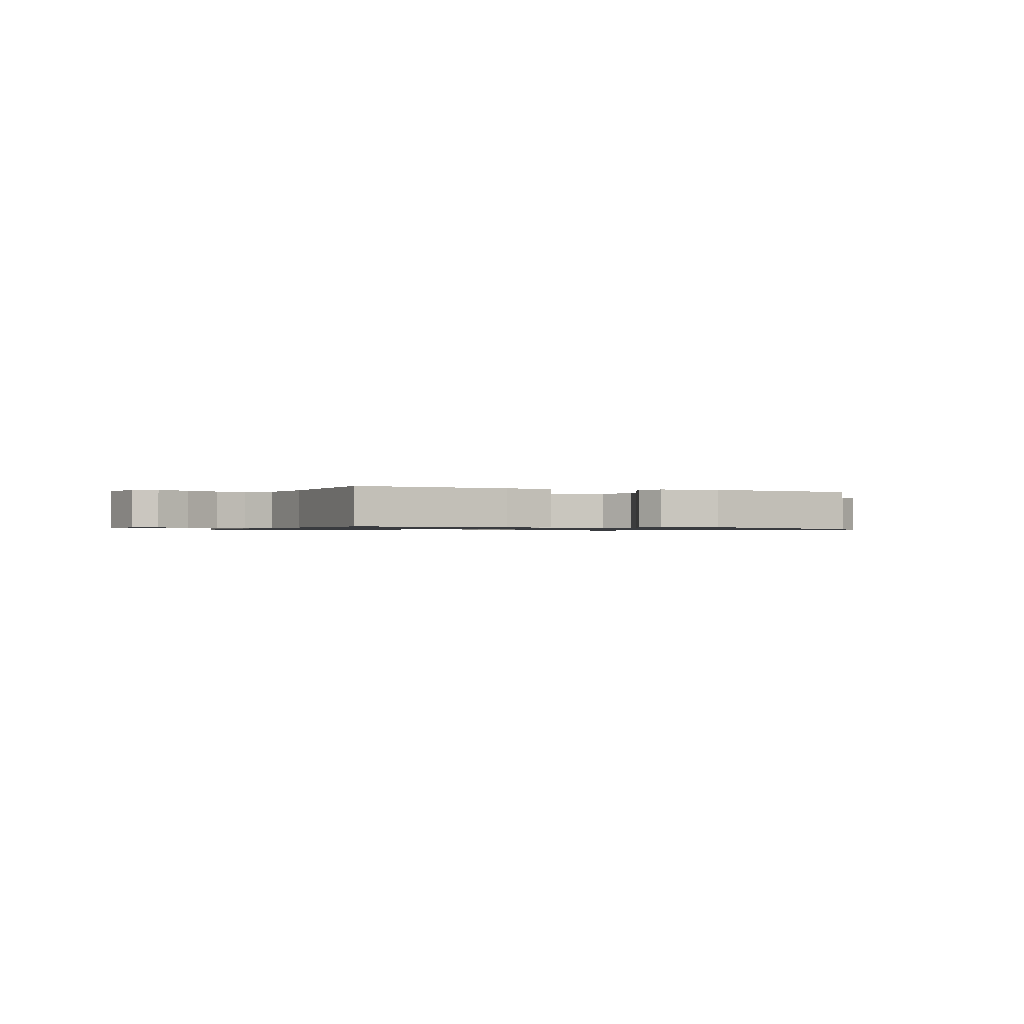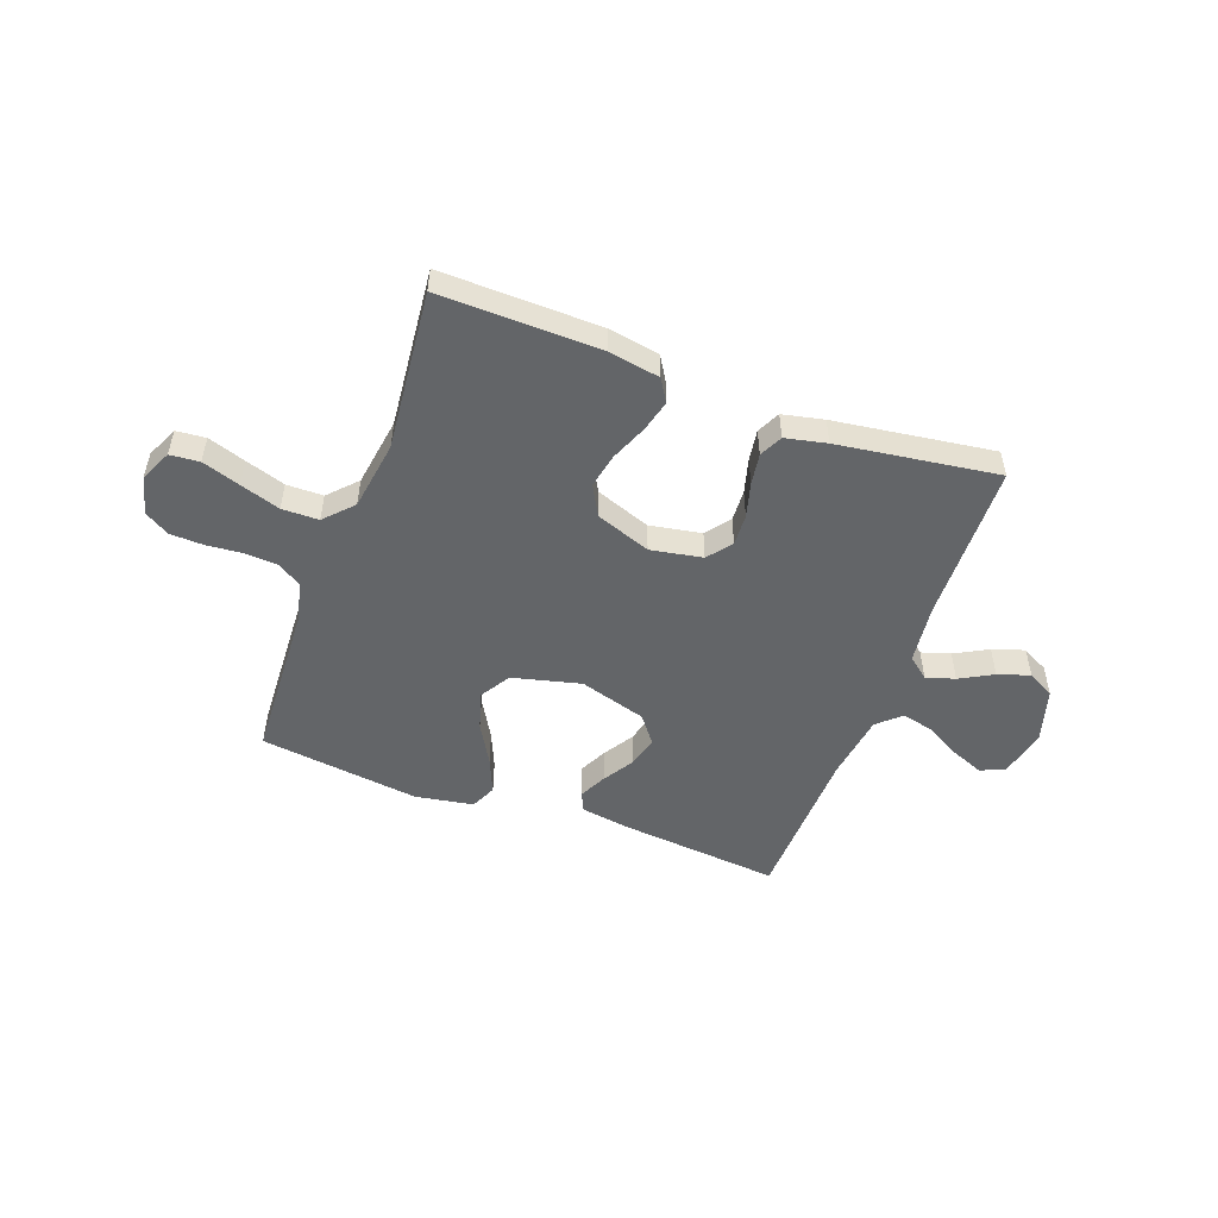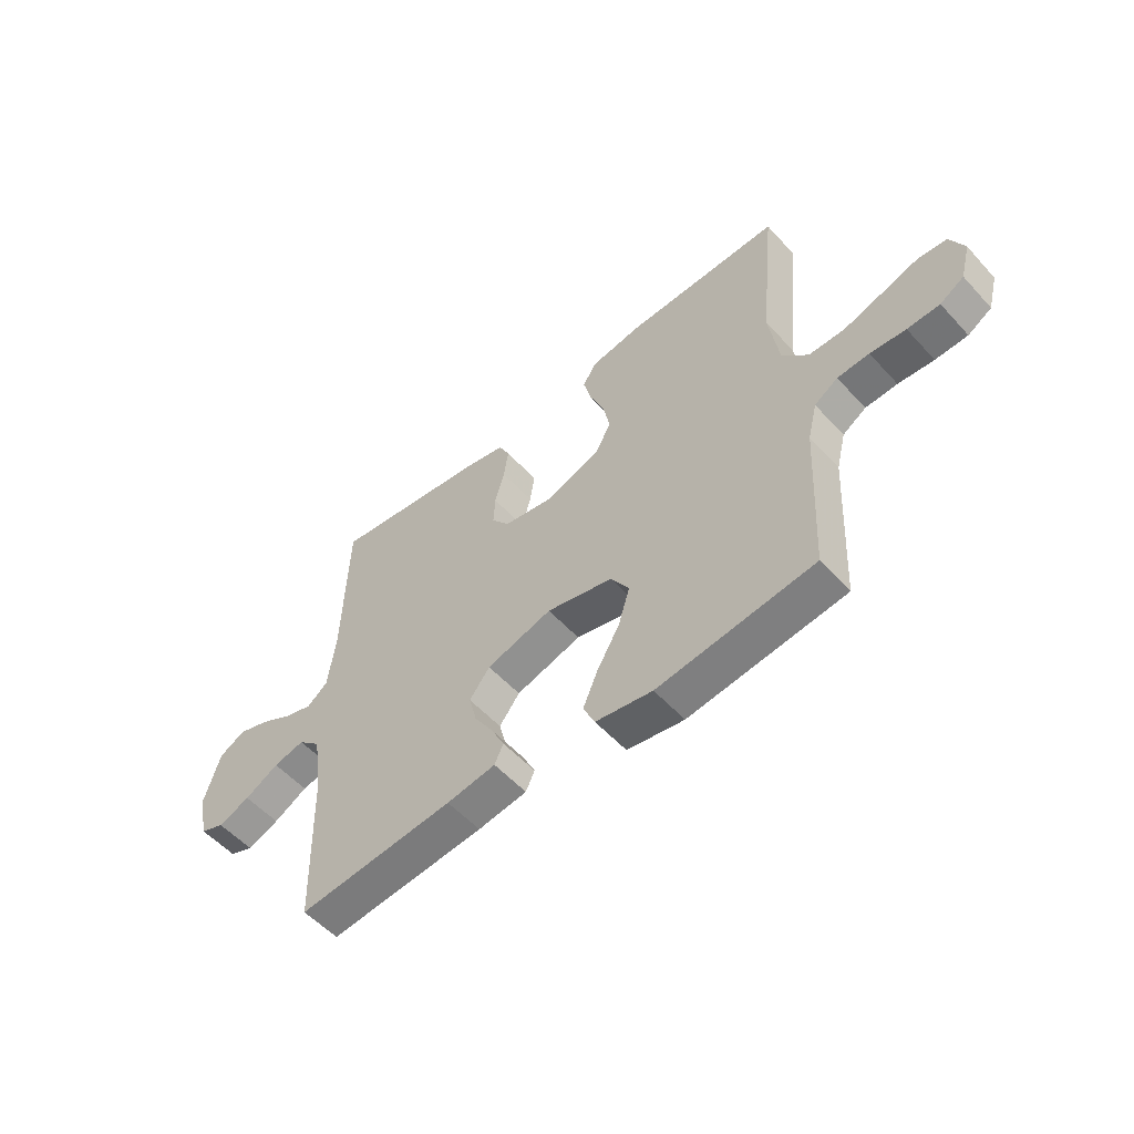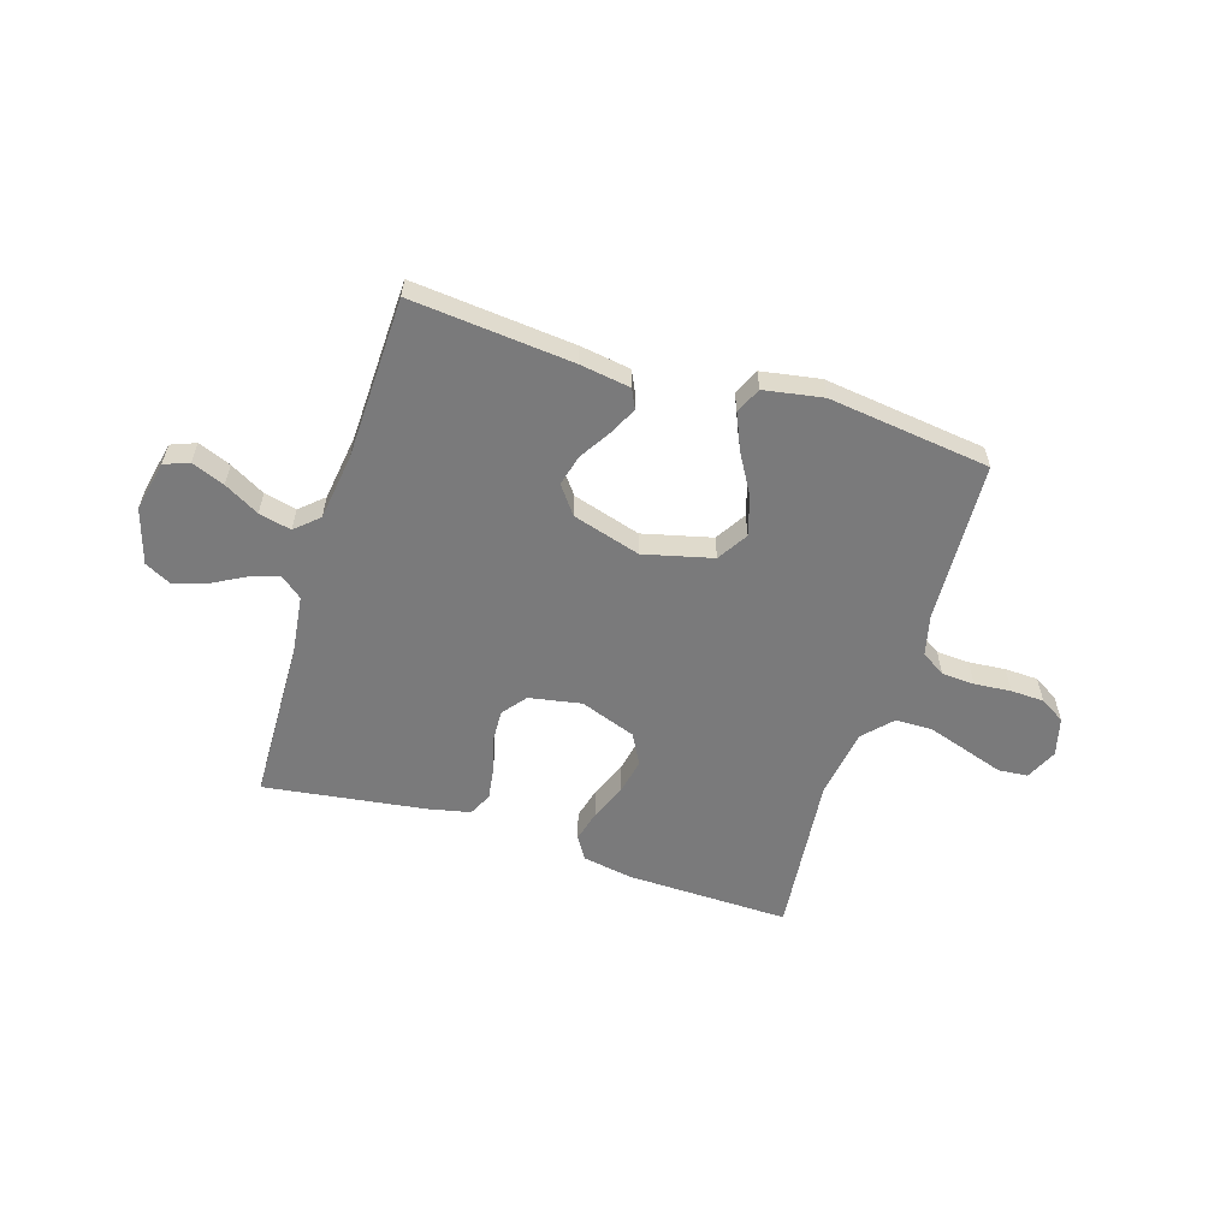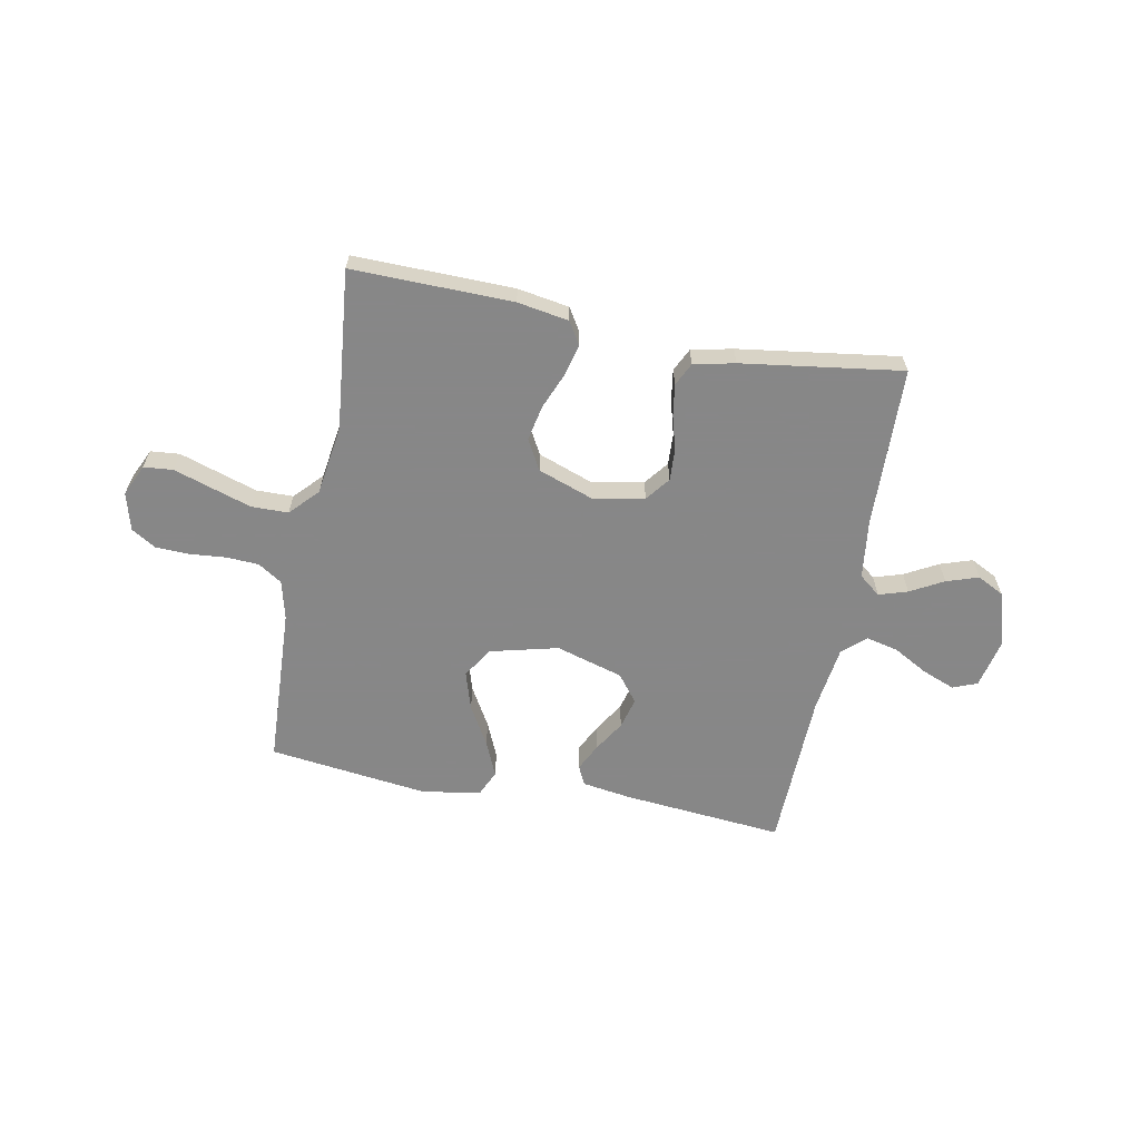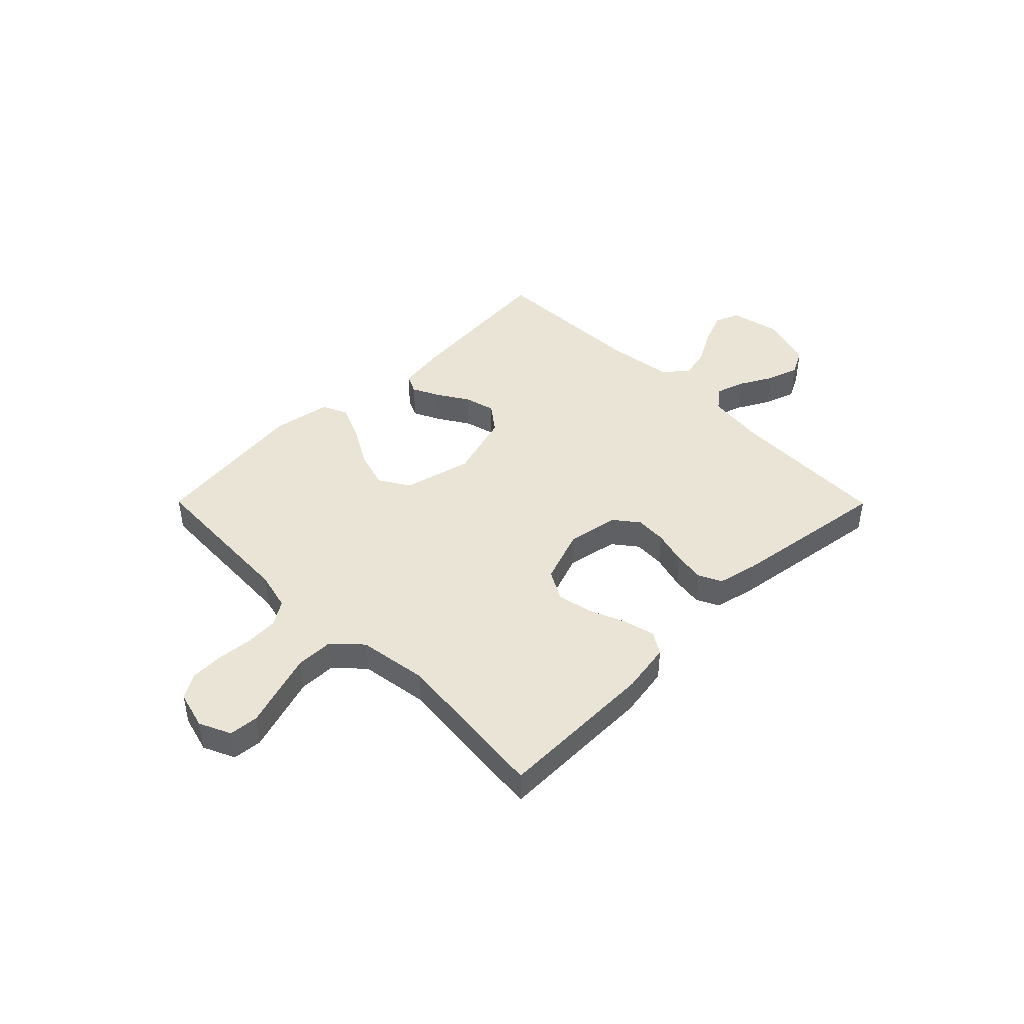
<metadata>
{"format":"obj","ext":"obj","renderer":"f3d","projection":"perspective","resolution":1024,"background":"white","views":[{"elev":-0.9,"azim":156.5,"up":"+Y"},{"elev":-51.4,"azim":-20.4,"up":"+Y"},{"elev":-54.7,"azim":-138.6,"up":"+Z"},{"elev":-58.1,"azim":162.4,"up":"+Y"},{"elev":-62.6,"azim":-10.9,"up":"+Y"},{"elev":43.9,"azim":-44.8,"up":"+Y"}]}
</metadata>
<code>
v 0.5 0.07 0.5
v 0.509 0.07 0.2
v 0.523 0.07 0.089
v 0.563 0.07 0.057
v 0.617 0.07 0.074
v 0.679 0.07 0.108
v 0.739 0.07 0.128
v 0.789 0.07 0.102
v 0.82 0.07 0
v 0.8 0.07 -0.093
v 0.754 0.07 -0.111
v 0.693 0.07 -0.087
v 0.628 0.07 -0.051
v 0.568 0.07 -0.037
v 0.525 0.07 -0.076
v 0.508 0.07 -0.2
v 0.5 0.07 -0.5
v 0.2 0.07 -0.473
v 0.106 0.07 -0.459
v 0.089 0.07 -0.423
v 0.114 0.07 -0.372
v 0.15 0.07 -0.314
v 0.165 0.07 -0.256
v 0.126 0.07 -0.205
v 0 0.07 -0.168
v -0.128 0.07 -0.2
v -0.163 0.07 -0.257
v -0.141 0.07 -0.329
v -0.098 0.07 -0.403
v -0.069 0.07 -0.47
v -0.091 0.07 -0.518
v -0.2 0.07 -0.537
v -0.5 0.07 -0.5
v -0.515 0.07 -0.2
v -0.533 0.07 -0.127
v -0.578 0.07 -0.098
v -0.639 0.07 -0.095
v -0.707 0.07 -0.101
v -0.769 0.07 -0.099
v -0.815 0.07 -0.071
v -0.834 0.07 0
v -0.807 0.07 0.059
v -0.752 0.07 0.064
v -0.681 0.07 0.041
v -0.606 0.07 0.017
v -0.537 0.07 0.018
v -0.488 0.07 0.07
v -0.469 0.07 0.2
v -0.5 0.07 0.5
v -0.2 0.07 0.495
v -0.104 0.07 0.479
v -0.078 0.07 0.437
v -0.093 0.07 0.378
v -0.121 0.07 0.31
v -0.134 0.07 0.244
v -0.103 0.07 0.188
v 0 0.07 0.151
v 0.097 0.07 0.169
v 0.132 0.07 0.214
v 0.129 0.07 0.273
v 0.111 0.07 0.338
v 0.102 0.07 0.397
v 0.123 0.07 0.44
v 0.2 0.07 0.457
v 0.5 0 0.5
v 0.509 0 0.2
v 0.523 0 0.089
v 0.563 0 0.057
v 0.617 0 0.074
v 0.679 0 0.108
v 0.739 0 0.128
v 0.789 0 0.102
v 0.82 0 0
v 0.8 0 -0.093
v 0.754 0 -0.111
v 0.693 0 -0.087
v 0.628 0 -0.051
v 0.568 0 -0.037
v 0.525 0 -0.076
v 0.508 0 -0.2
v 0.5 0 -0.5
v 0.2 0 -0.473
v 0.106 0 -0.459
v 0.089 0 -0.423
v 0.114 0 -0.372
v 0.15 0 -0.314
v 0.165 0 -0.256
v 0.126 0 -0.205
v 0 0 -0.168
v -0.128 0 -0.2
v -0.163 0 -0.257
v -0.141 0 -0.329
v -0.098 0 -0.403
v -0.069 0 -0.47
v -0.091 0 -0.518
v -0.2 0 -0.537
v -0.5 0 -0.5
v -0.515 0 -0.2
v -0.533 0 -0.127
v -0.578 0 -0.098
v -0.639 0 -0.095
v -0.707 0 -0.101
v -0.769 0 -0.099
v -0.815 0 -0.071
v -0.834 0 0
v -0.807 0 0.059
v -0.752 0 0.064
v -0.681 0 0.041
v -0.606 0 0.017
v -0.537 0 0.018
v -0.488 0 0.07
v -0.469 0 0.2
v -0.5 0 0.5
v -0.2 0 0.495
v -0.104 0 0.479
v -0.078 0 0.437
v -0.093 0 0.378
v -0.121 0 0.31
v -0.134 0 0.244
v -0.103 0 0.188
v 0 0 0.151
v 0.097 0 0.169
v 0.132 0 0.214
v 0.129 0 0.273
v 0.111 0 0.338
v 0.102 0 0.397
v 0.123 0 0.44
v 0.2 0 0.457
f 64 1 2
f 63 64 2
f 62 63 2
f 61 62 2
f 60 61 2
f 59 60 2 3
f 58 59 3 4
f 57 58 4
f 52 53 54
f 51 52 54
f 50 51 54
f 49 50 54
f 48 49 54
f 47 48 54 55
f 46 47 55 56
f 42 43 44
f 41 42 44
f 40 41 44
f 39 40 44
f 38 39 44
f 37 38 44
f 36 37 44 45
f 35 36 45 46
f 32 33 34
f 31 32 34
f 30 31 34
f 29 30 34
f 28 29 34
f 34 35 46
f 28 34 46
f 27 28 46
f 20 21 22
f 19 20 22
f 18 19 22
f 17 18 22
f 16 17 22
f 15 16 22 23
f 14 15 23 24
f 11 12 13
f 10 11 13
f 9 10 13
f 8 9 13
f 7 8 13
f 6 7 13
f 5 6 13
f 4 5 13 14
f 14 24 25
f 4 14 25
f 57 4 25
f 46 56 57
f 27 46 57
f 26 27 57
f 25 26 57
f 66 65 128
f 66 128 127
f 66 127 126
f 66 126 125
f 66 125 124
f 67 66 124 123
f 68 67 123 122
f 68 122 121
f 118 117 116
f 118 116 115
f 118 115 114
f 118 114 113
f 118 113 112
f 119 118 112 111
f 120 119 111 110
f 108 107 106
f 108 106 105
f 108 105 104
f 108 104 103
f 108 103 102
f 108 102 101
f 109 108 101 100
f 110 109 100 99
f 98 97 96
f 98 96 95
f 98 95 94
f 98 94 93
f 98 93 92
f 110 99 98
f 110 98 92
f 110 92 91
f 86 85 84
f 86 84 83
f 86 83 82
f 86 82 81
f 86 81 80
f 87 86 80 79
f 88 87 79 78
f 77 76 75
f 77 75 74
f 77 74 73
f 77 73 72
f 77 72 71
f 77 71 70
f 77 70 69
f 78 77 69 68
f 89 88 78
f 89 78 68
f 89 68 121
f 121 120 110
f 121 110 91
f 121 91 90
f 121 90 89
f 1 65 66 2
f 2 66 67 3
f 3 67 68 4
f 4 68 69 5
f 5 69 70 6
f 6 70 71 7
f 7 71 72 8
f 8 72 73 9
f 9 73 74 10
f 10 74 75 11
f 11 75 76 12
f 12 76 77 13
f 13 77 78 14
f 14 78 79 15
f 15 79 80 16
f 16 80 81 17
f 17 81 82 18
f 18 82 83 19
f 19 83 84 20
f 20 84 85 21
f 21 85 86 22
f 22 86 87 23
f 23 87 88 24
f 24 88 89 25
f 25 89 90 26
f 26 90 91 27
f 27 91 92 28
f 28 92 93 29
f 29 93 94 30
f 30 94 95 31
f 31 95 96 32
f 32 96 97 33
f 33 97 98 34
f 34 98 99 35
f 35 99 100 36
f 36 100 101 37
f 37 101 102 38
f 38 102 103 39
f 39 103 104 40
f 40 104 105 41
f 41 105 106 42
f 42 106 107 43
f 43 107 108 44
f 44 108 109 45
f 45 109 110 46
f 46 110 111 47
f 47 111 112 48
f 48 112 113 49
f 49 113 114 50
f 50 114 115 51
f 51 115 116 52
f 52 116 117 53
f 53 117 118 54
f 54 118 119 55
f 55 119 120 56
f 56 120 121 57
f 57 121 122 58
f 58 122 123 59
f 59 123 124 60
f 60 124 125 61
f 61 125 126 62
f 62 126 127 63
f 63 127 128 64
f 64 128 65 1

</code>
